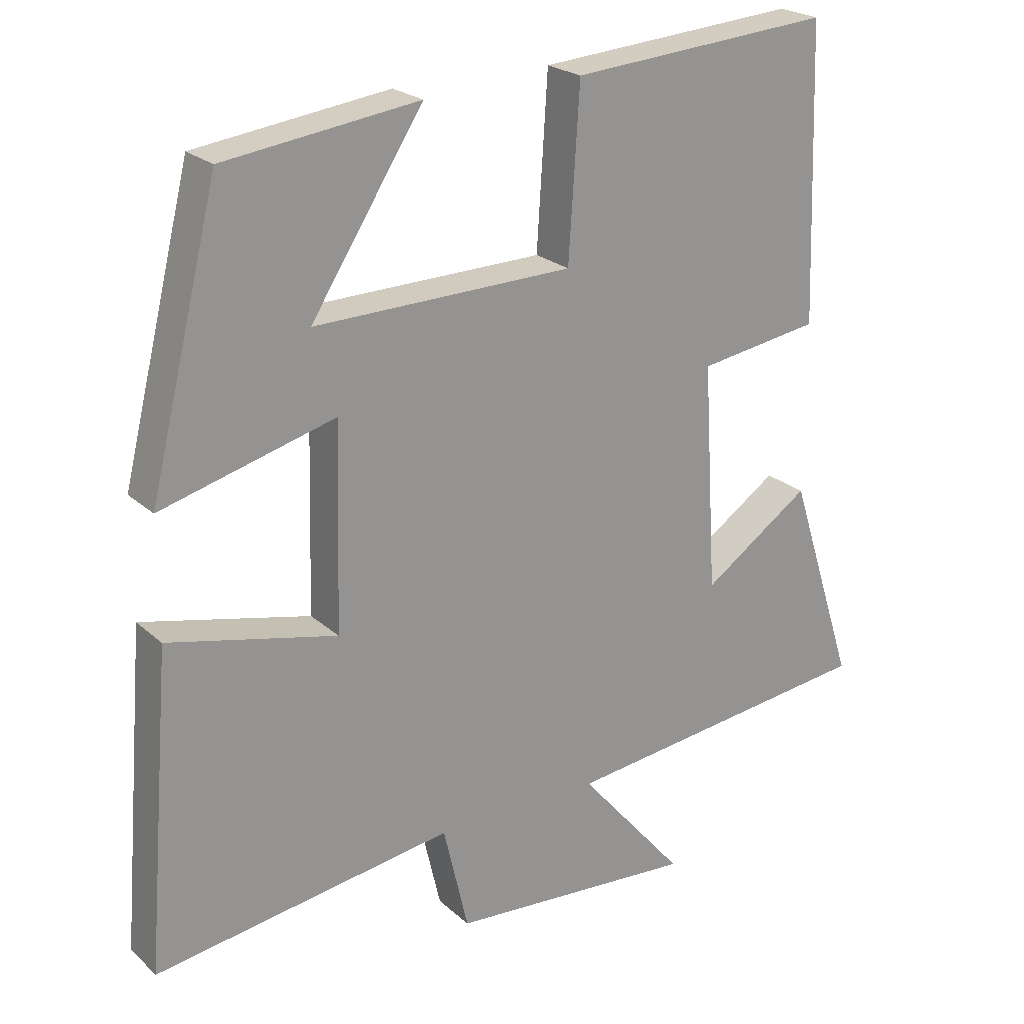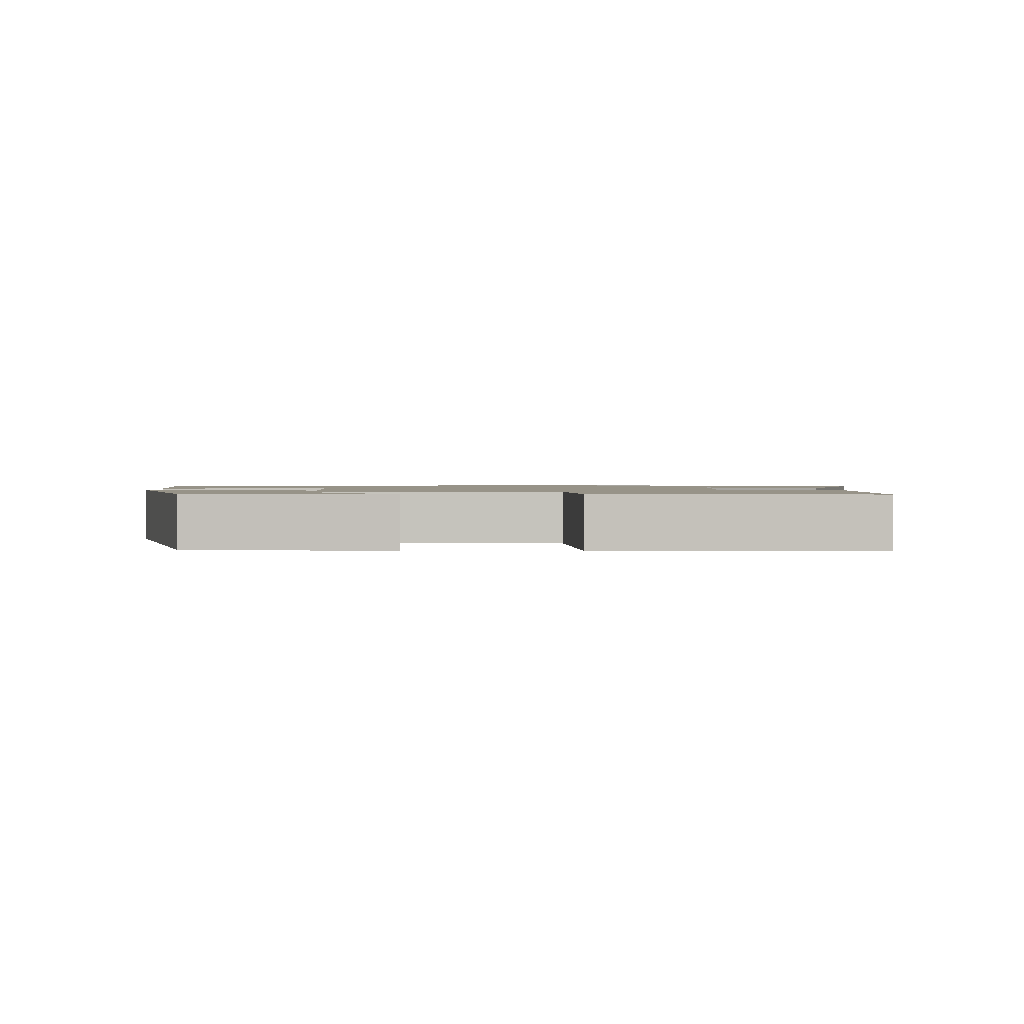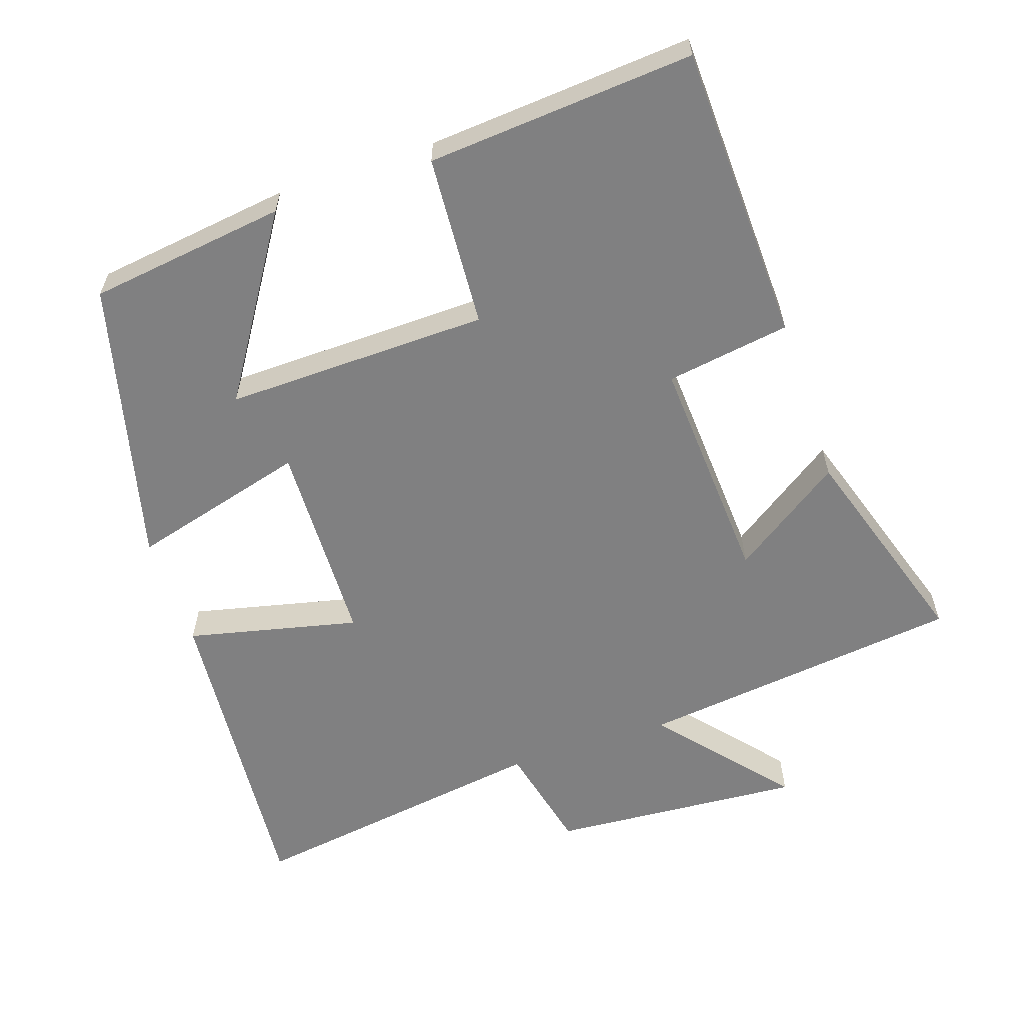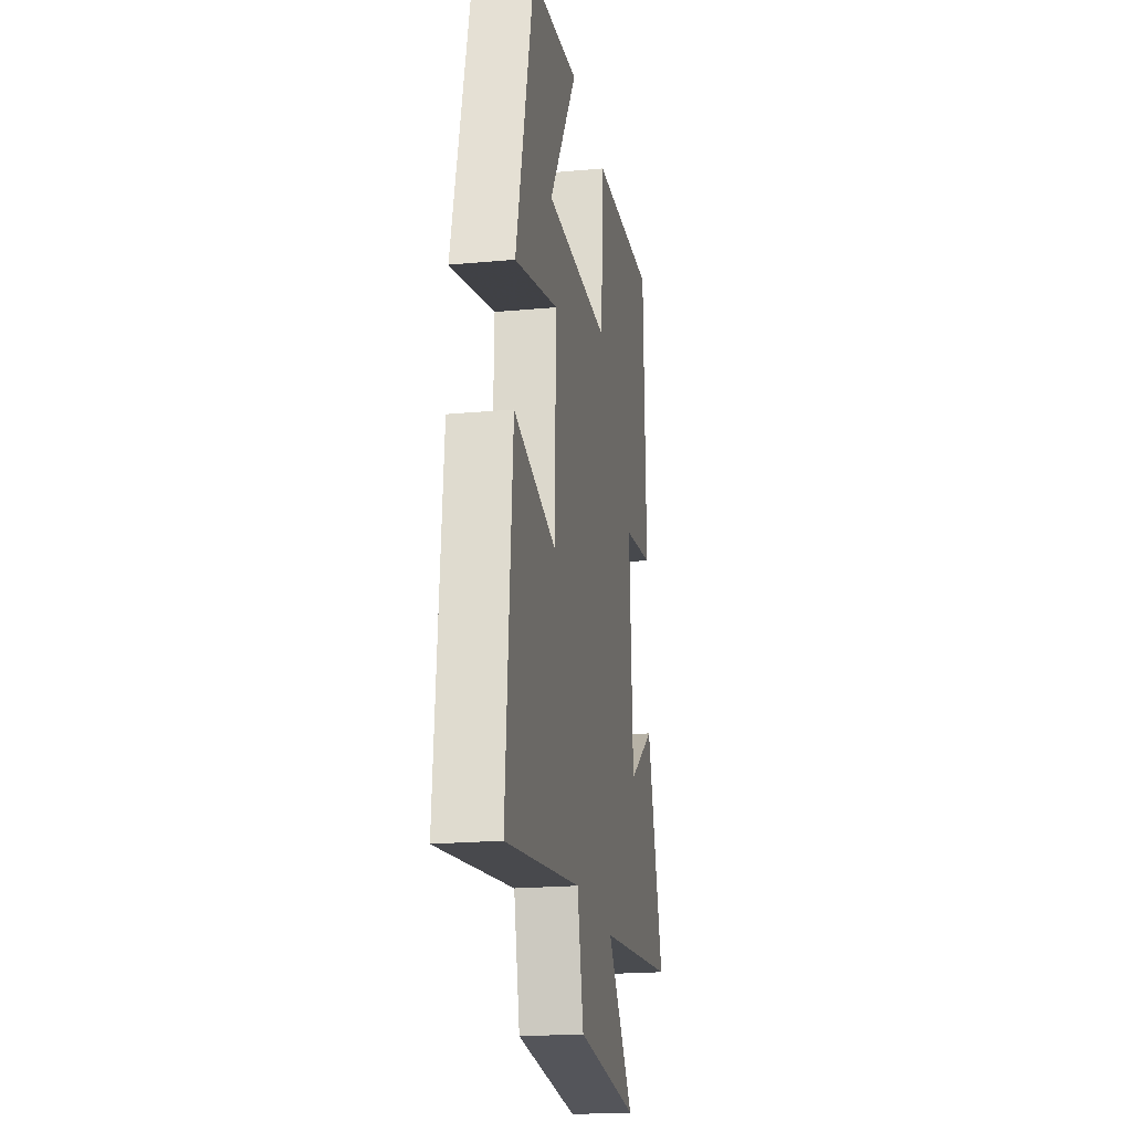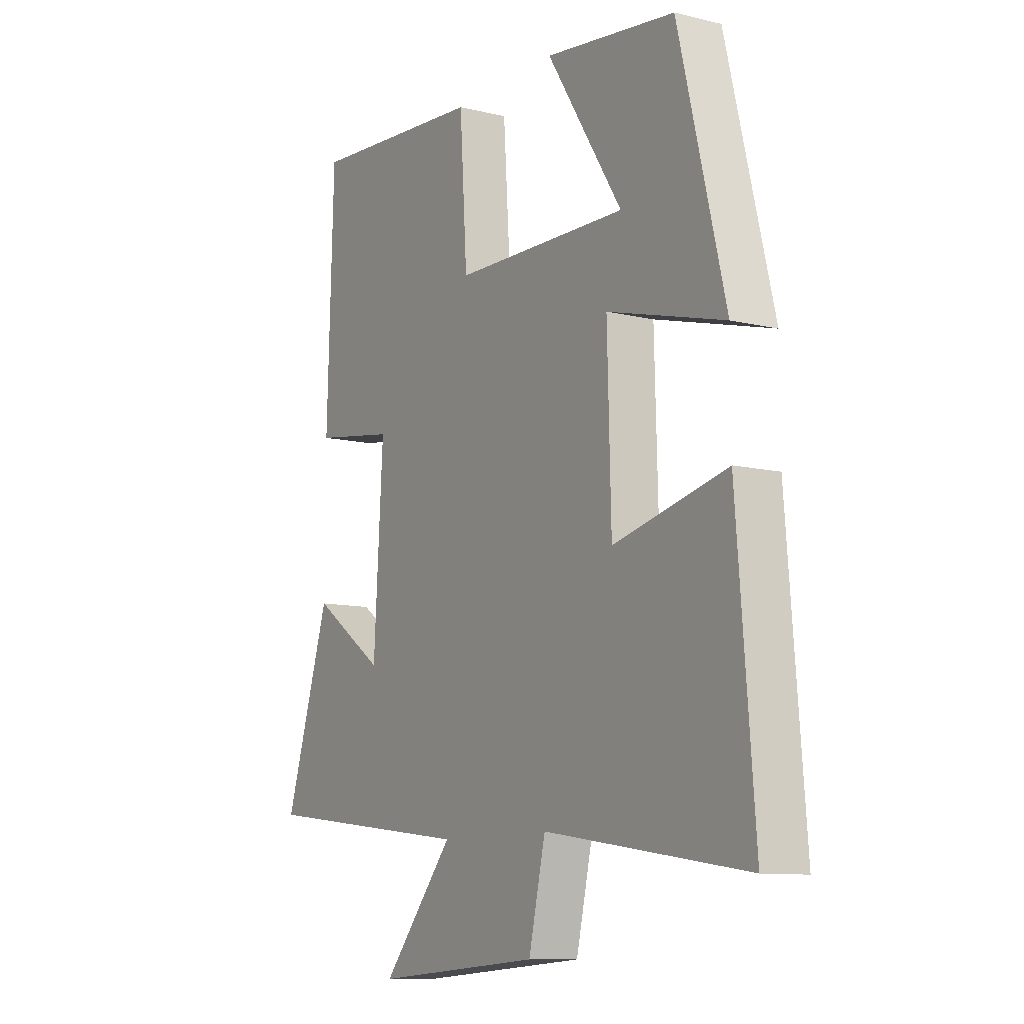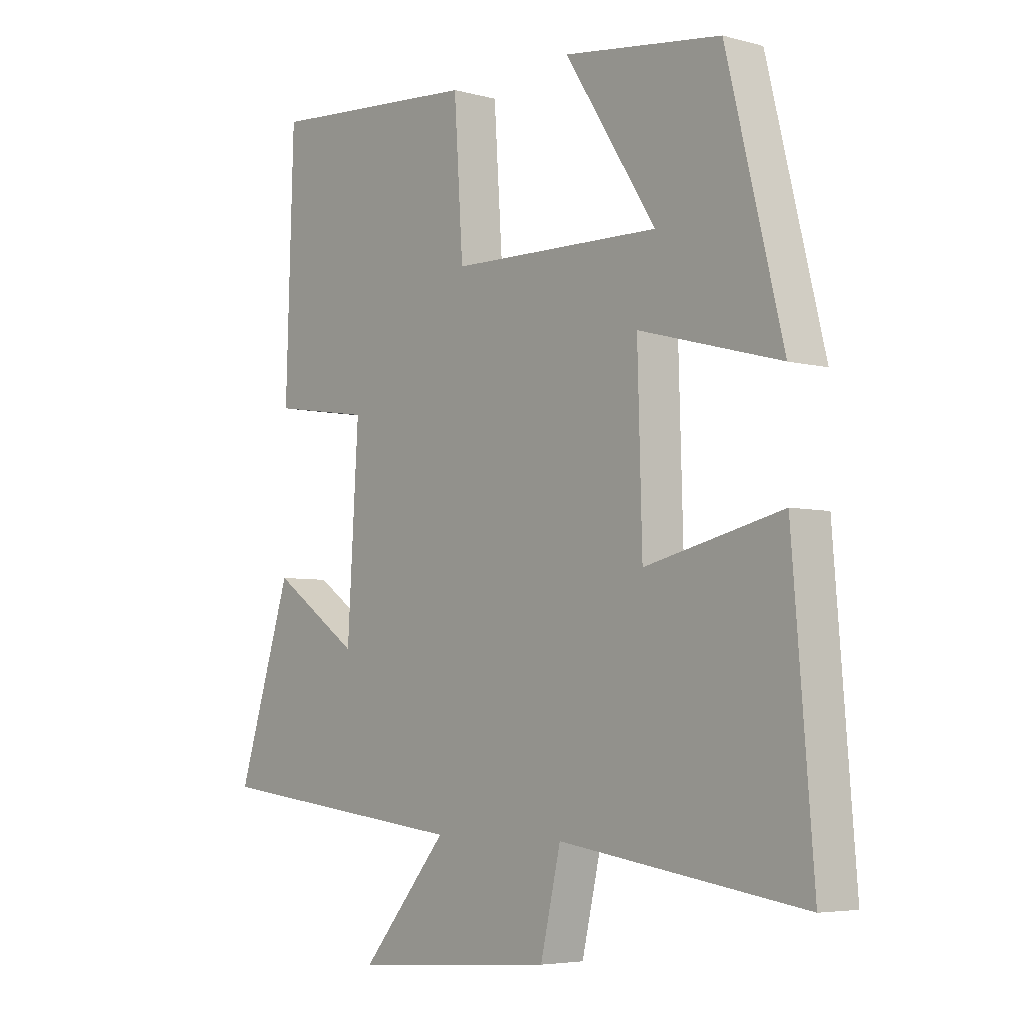
<metadata>
{"format":"obj","ext":"obj","renderer":"f3d","projection":"perspective","resolution":1024,"background":"white","views":[{"elev":22.8,"azim":-34.1,"up":"+Z"},{"elev":1.3,"azim":-1.1,"up":"+Y"},{"elev":-60.1,"azim":18.6,"up":"+Y"},{"elev":-20.8,"azim":-80.6,"up":"+Z"},{"elev":-10.4,"azim":-121.5,"up":"+Z"},{"elev":-5.1,"azim":-130.2,"up":"+Z"}]}
</metadata>
<code>
v -0.4 0.07 0.463
v -0.12 0.07 0.5
v -0.282 0.07 0.248
v 0.092 0.07 0.256
v 0.108 0.07 0.5
v 0.486 0.07 0.529
v 0.5 0.07 0.106
v 0.324 0.07 0.079
v 0.344 0.07 -0.249
v 0.5 0.07 -0.142
v 0.597 0.07 -0.445
v 0.136 0.07 -0.5
v 0.29 0.07 -0.681
v -0.068 0.07 -0.655
v -0.104 0.07 -0.5
v -0.537 0.07 -0.564
v -0.5 0.07 -0.109
v -0.257 0.07 -0.165
v -0.249 0.07 0.127
v -0.5 0.07 0.059
v -0.4 0 0.463
v -0.12 0 0.5
v -0.282 0 0.248
v 0.092 0 0.256
v 0.108 0 0.5
v 0.486 0 0.529
v 0.5 0 0.106
v 0.324 0 0.079
v 0.344 0 -0.249
v 0.5 0 -0.142
v 0.597 0 -0.445
v 0.136 0 -0.5
v 0.29 0 -0.681
v -0.068 0 -0.655
v -0.104 0 -0.5
v -0.537 0 -0.564
v -0.5 0 -0.109
v -0.257 0 -0.165
v -0.249 0 0.127
v -0.5 0 0.059
f 19 20 1
f 15 16 17 18
f 15 18 19
f 12 13 14 15
f 12 15 19
f 9 10 11 12
f 8 9 12 19
f 4 5 6 7
f 3 4 7 8
f 1 2 3
f 19 1 3
f 3 8 19
f 21 40 39
f 38 37 36 35
f 39 38 35
f 35 34 33 32
f 39 35 32
f 32 31 30 29
f 39 32 29 28
f 27 26 25 24
f 28 27 24 23
f 23 22 21
f 23 21 39
f 39 28 23
f 1 21 22 2
f 2 22 23 3
f 3 23 24 4
f 4 24 25 5
f 5 25 26 6
f 6 26 27 7
f 7 27 28 8
f 8 28 29 9
f 9 29 30 10
f 10 30 31 11
f 11 31 32 12
f 12 32 33 13
f 13 33 34 14
f 14 34 35 15
f 15 35 36 16
f 16 36 37 17
f 17 37 38 18
f 18 38 39 19
f 19 39 40 20
f 20 40 21 1

</code>
